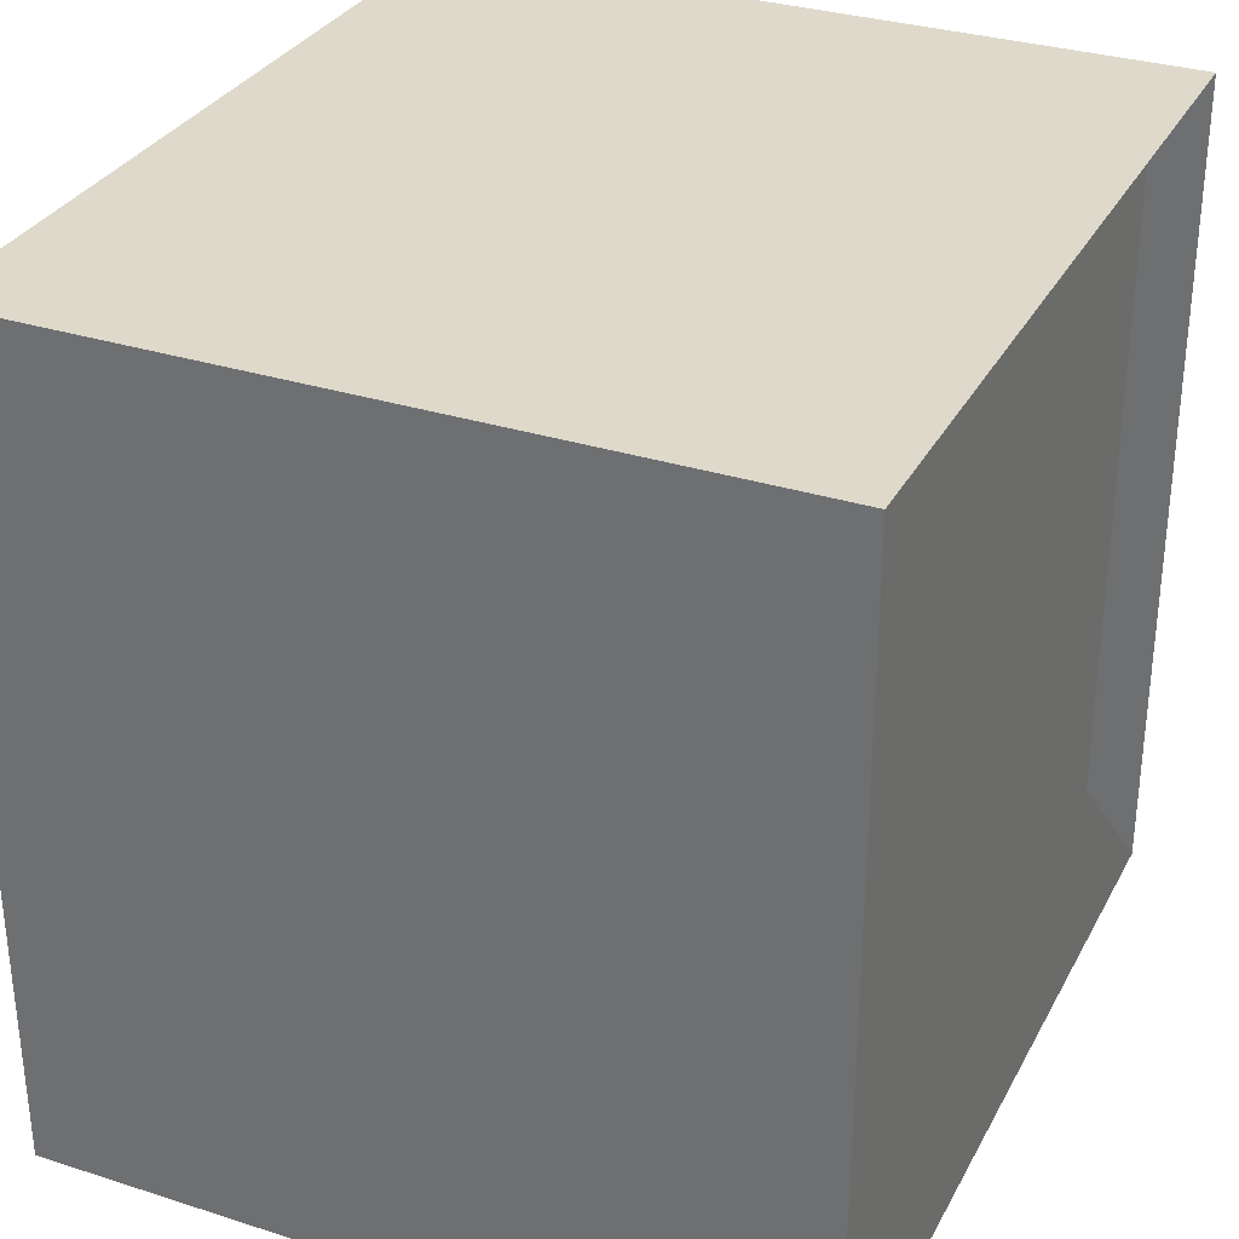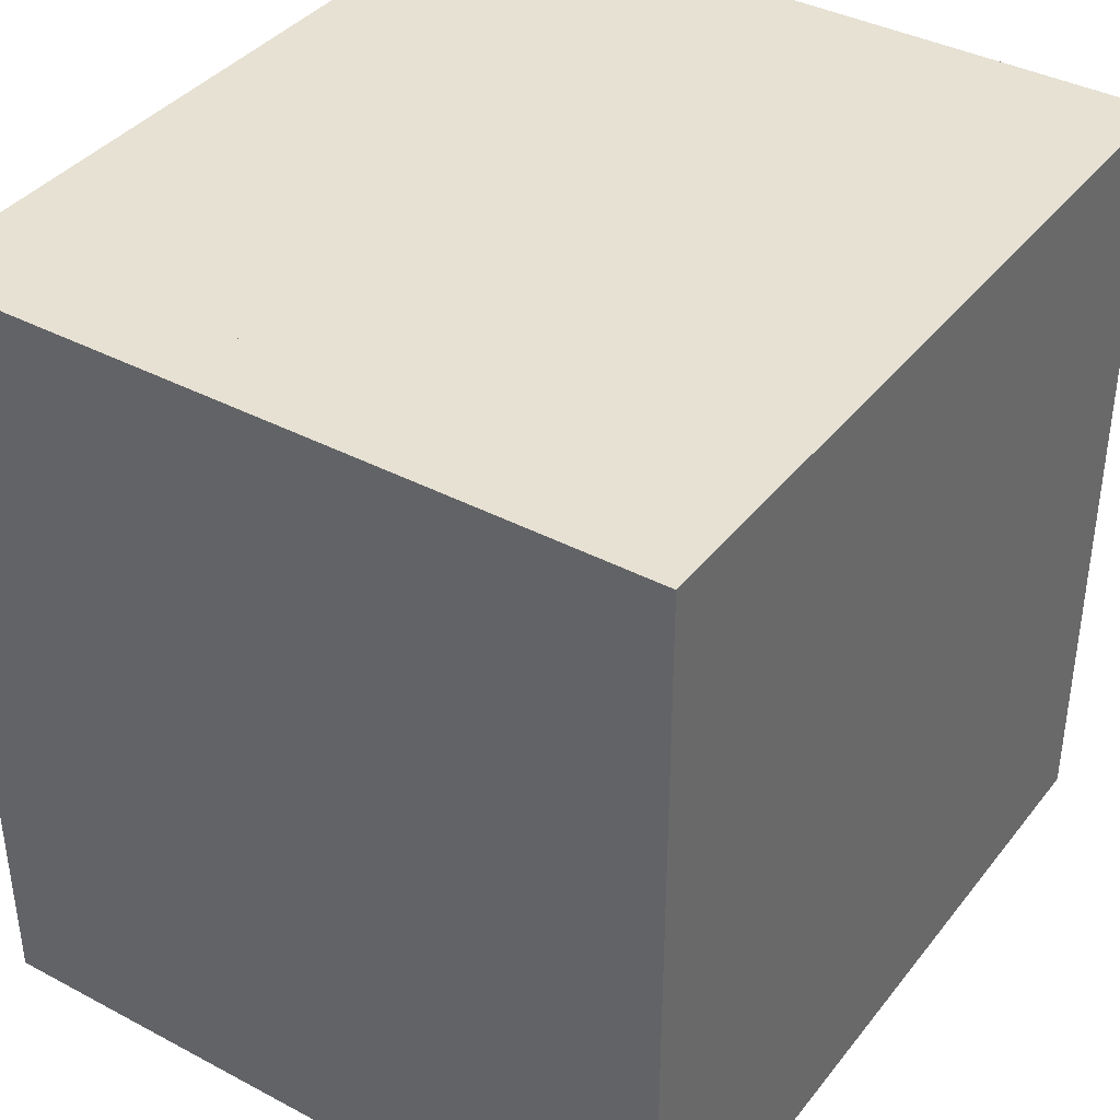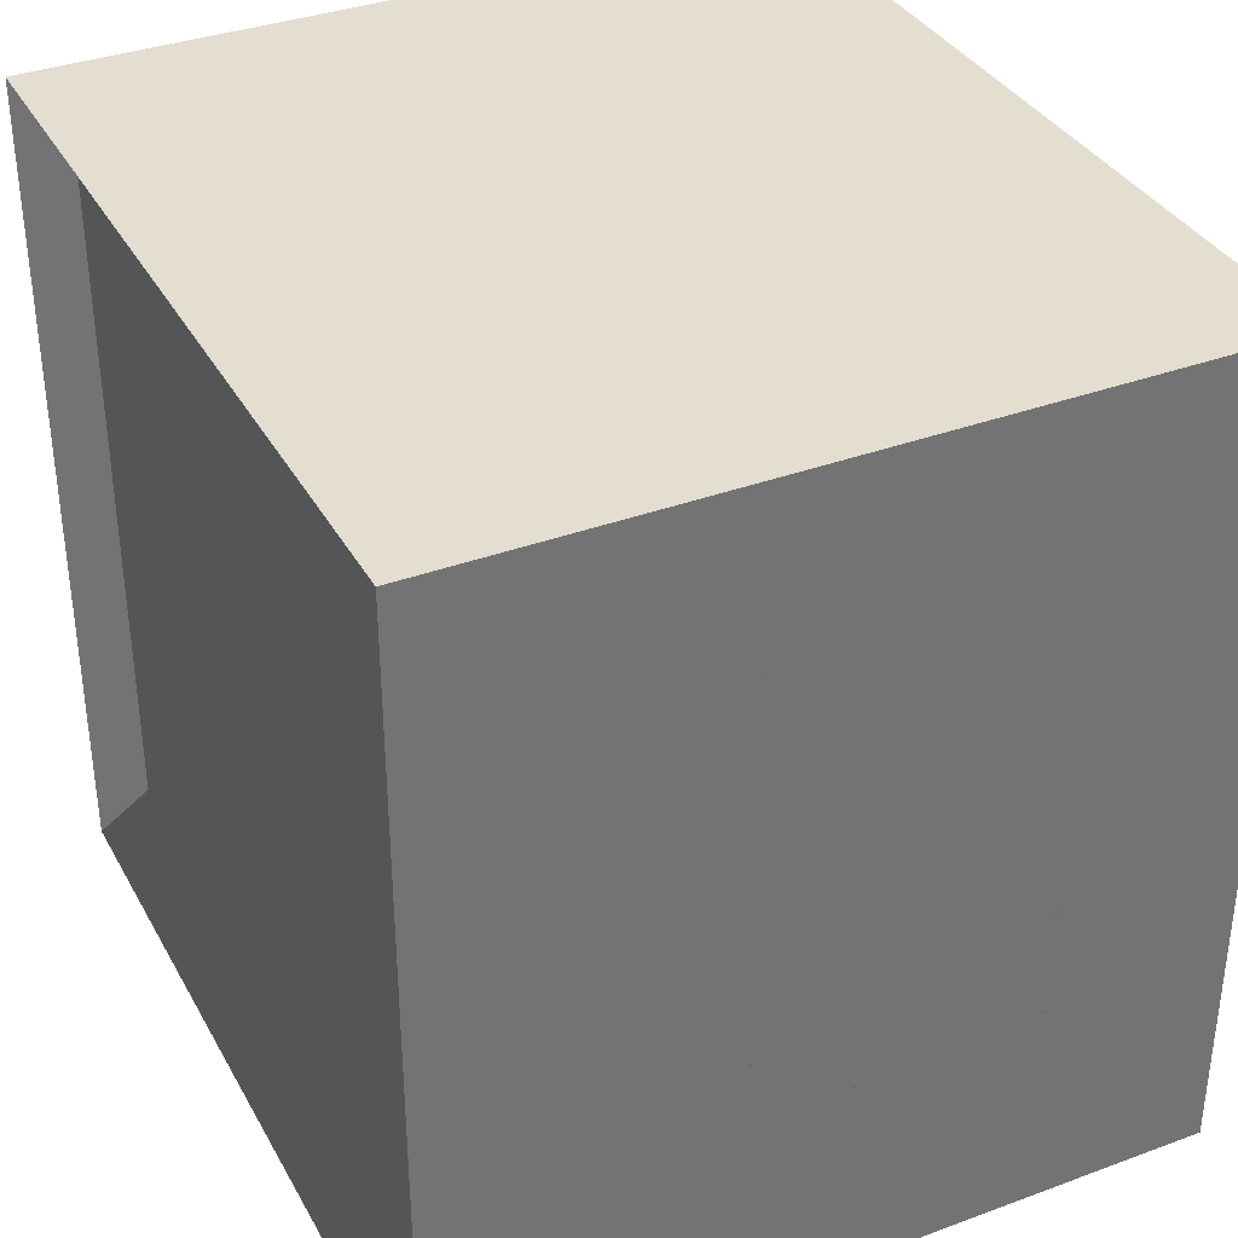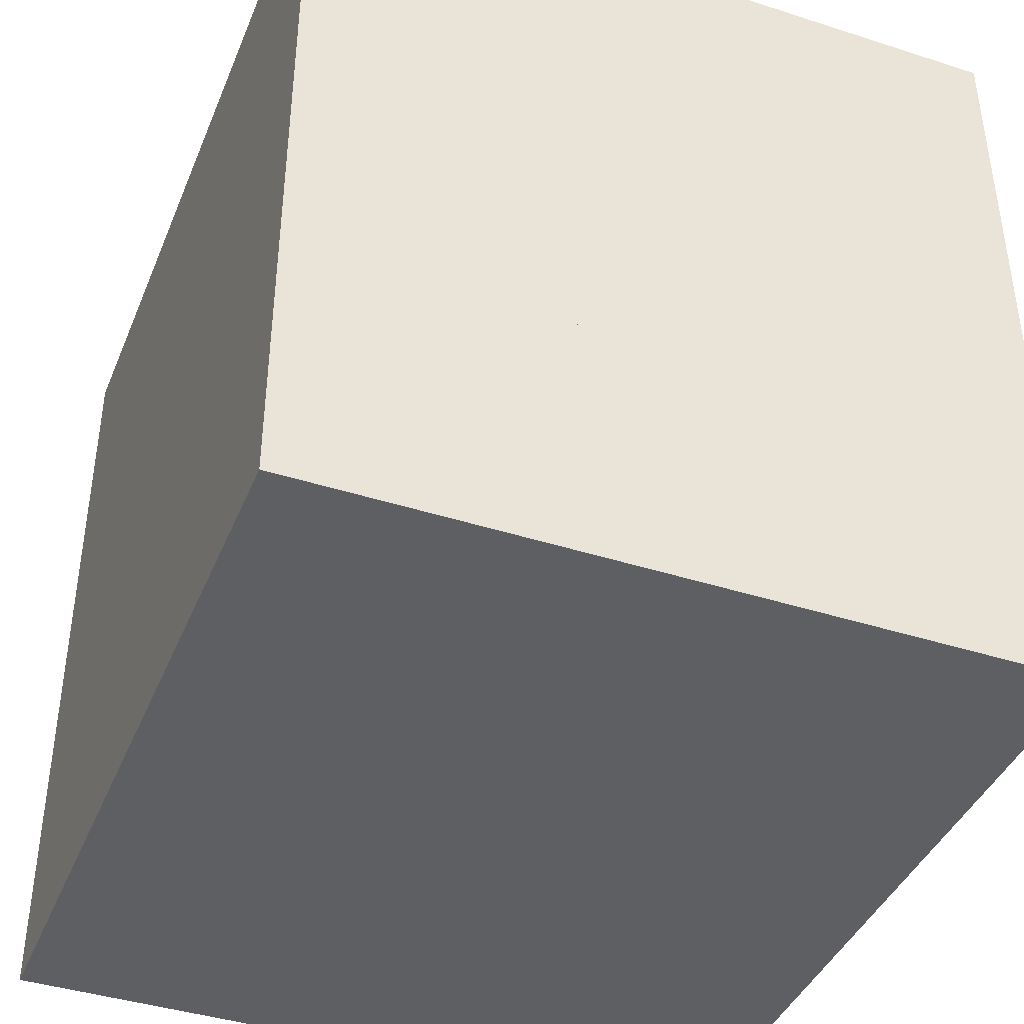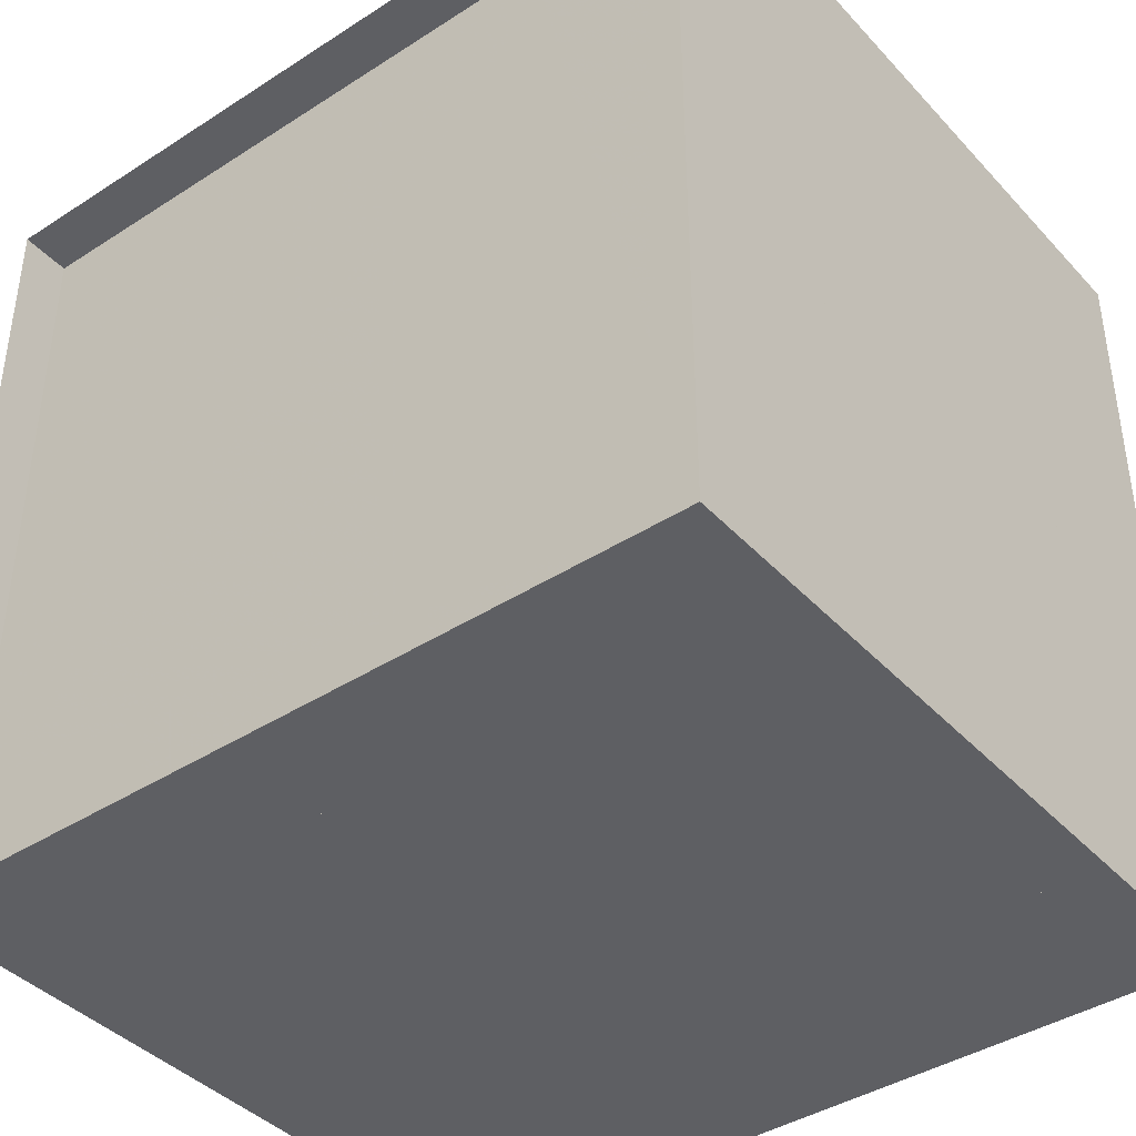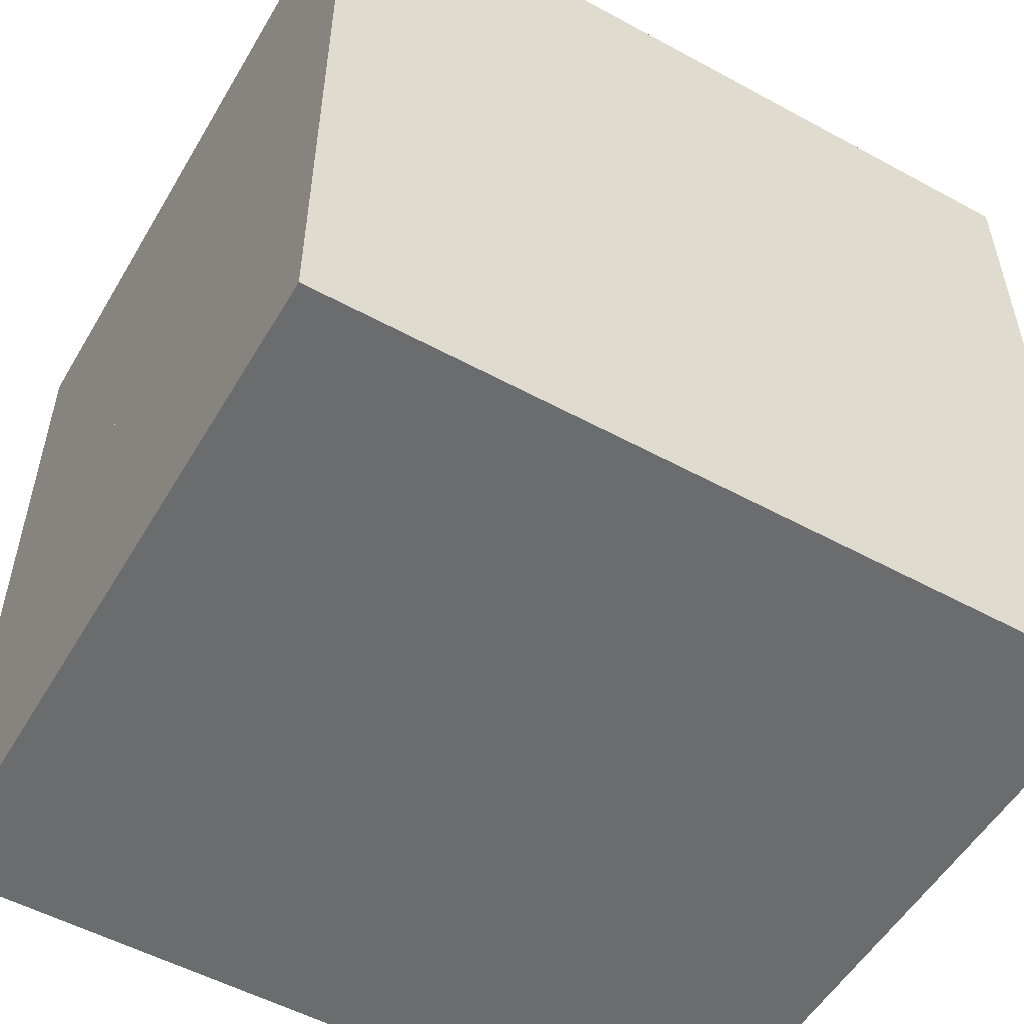
<metadata>
{"format":"obj","ext":"obj","renderer":"f3d","projection":"perspective","resolution":1024,"background":"white","views":[{"elev":31.8,"azim":-155.8,"up":"+Y"},{"elev":38.6,"azim":33.7,"up":"+Y"},{"elev":35.9,"azim":-25.8,"up":"+Z"},{"elev":-41.3,"azim":158.7,"up":"+Y"},{"elev":-40.8,"azim":-51.8,"up":"+Z"},{"elev":-53.6,"azim":59.9,"up":"+Z"}]}
</metadata>
<code>
v 0 -1 -1
v 0 -1 1
v 0 1 1
v 0 1 -1
v 0.1264 -1 -1
v 0.1264 -1 1
v 0.1264 1 1
v 0.1264 1 -1
v 0.2745 -1 -1
v 0.2745 -1 1
v 0.2745 1 1
v 0.2745 1 -1
v 0.4665 -1 -1
v 0.4665 -1 1
v 0.4665 1 1
v 0.4665 1 -1
v 0.7011 -1 -1
v 0.7011 -1 1
v 0.7011 1 1
v 0.7011 1 -1
v 0.9353 -1 -1
v 0.9353 -1 1
v 0.9353 1 1
v 0.9353 1 -1
v 1.147 -1 -1
v 1.147 -1 1
v 1.147 1 1
v 1.147 1 -1
v 1.372 -1 -1
v 1.372 -1 1
v 1.372 1 1
v 1.372 1 -1
v 1.596 -1 -1
v 1.596 -1 1
v 1.596 1 1
v 1.596 1 -1
v 1.815 -1 -1
v 1.815 -1 1
v 1.815 1 1
v 1.815 1 -1
f 1 2 4 5
f 5 6 7 8
f 5 6 2 1
f 6 7 3 2
f 7 8 4 3
f 8 5 1 4
f 9 10 11 12
f 9 10 6 5
f 10 11 7 6
f 11 12 8 7
f 12 9 5 8
f 13 14 15 16
f 13 14 10 9
f 14 15 11 10
f 15 16 12 11
f 16 13 9 12
f 17 18 19 20
f 17 18 14 13
f 18 19 15 14
f 19 20 16 15
f 20 17 13 16
f 21 22 23 24
f 21 22 18 17
f 22 23 19 18
f 23 24 20 19
f 24 21 17 20
f 25 26 27 28
f 25 26 22 21
f 26 27 23 22
f 27 28 24 23
f 28 25 21 24
f 29 30 31 32
f 29 30 26 25
f 30 31 27 26
f 31 32 28 27
f 32 29 25 28
f 33 34 35 36
f 33 34 30 29
f 34 35 31 30
f 35 36 32 31
f 36 33 29 32
f 37 38 39 40
f 37 38 34 33
f 38 39 35 34
f 39 40 36 35
f 40 37 33 36

</code>
